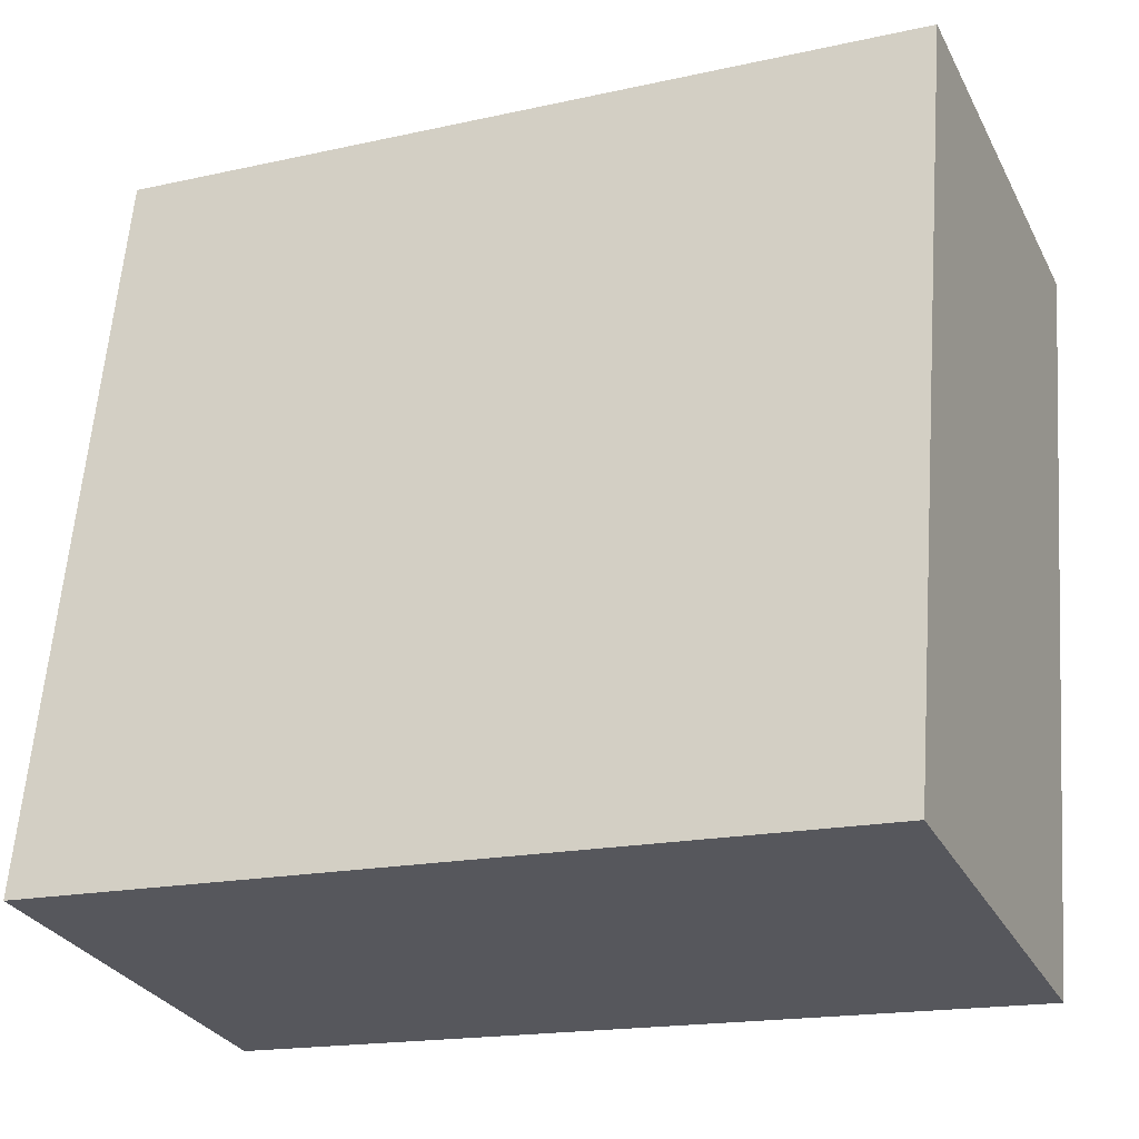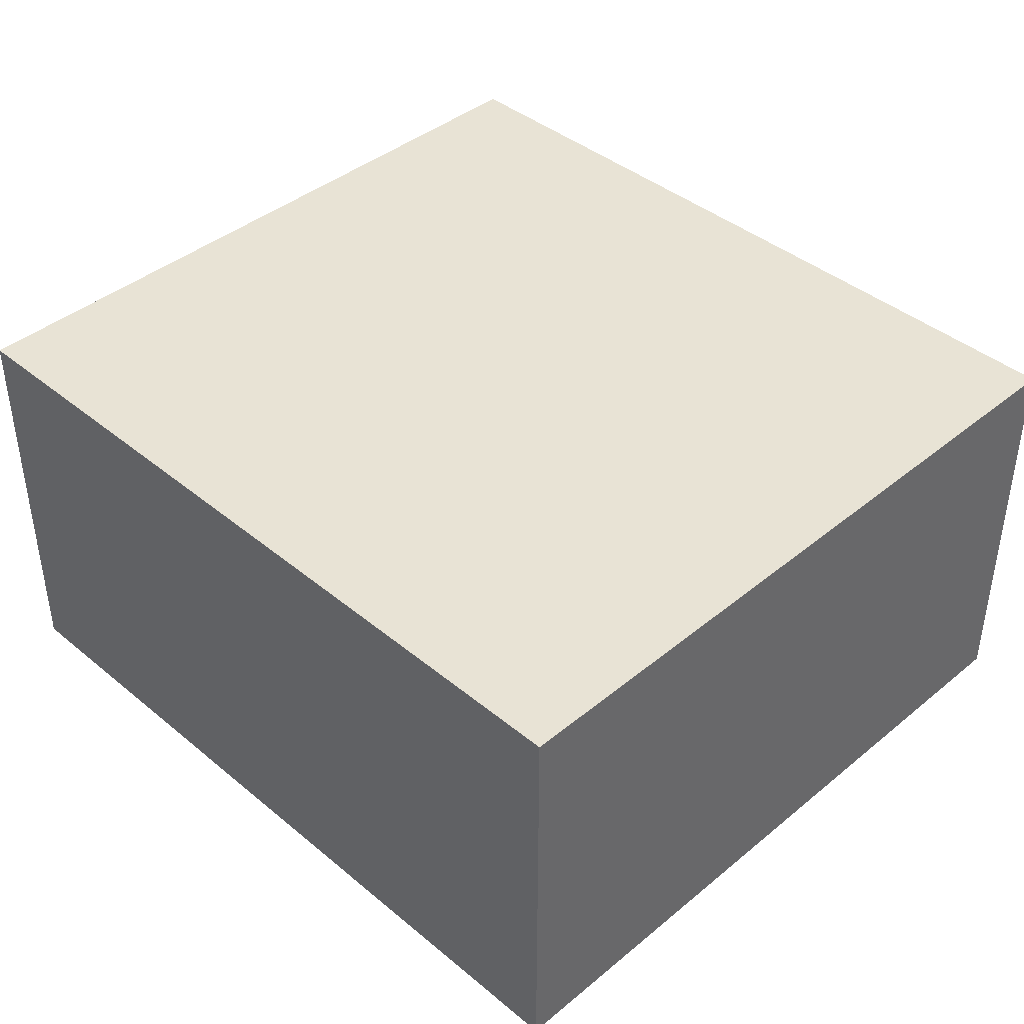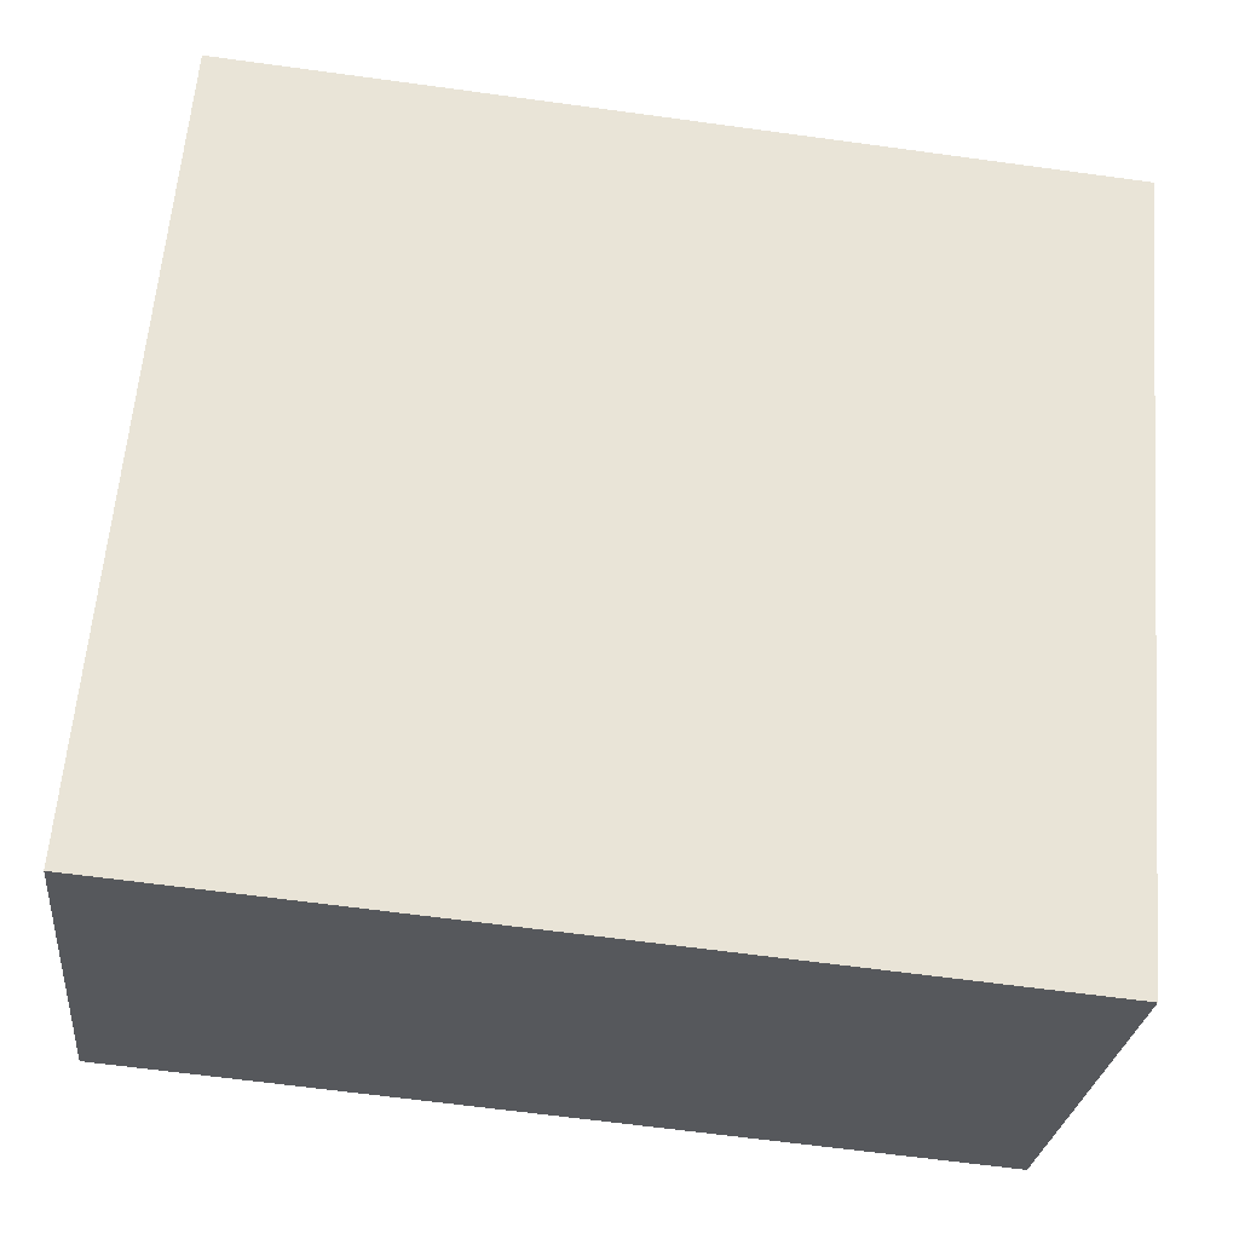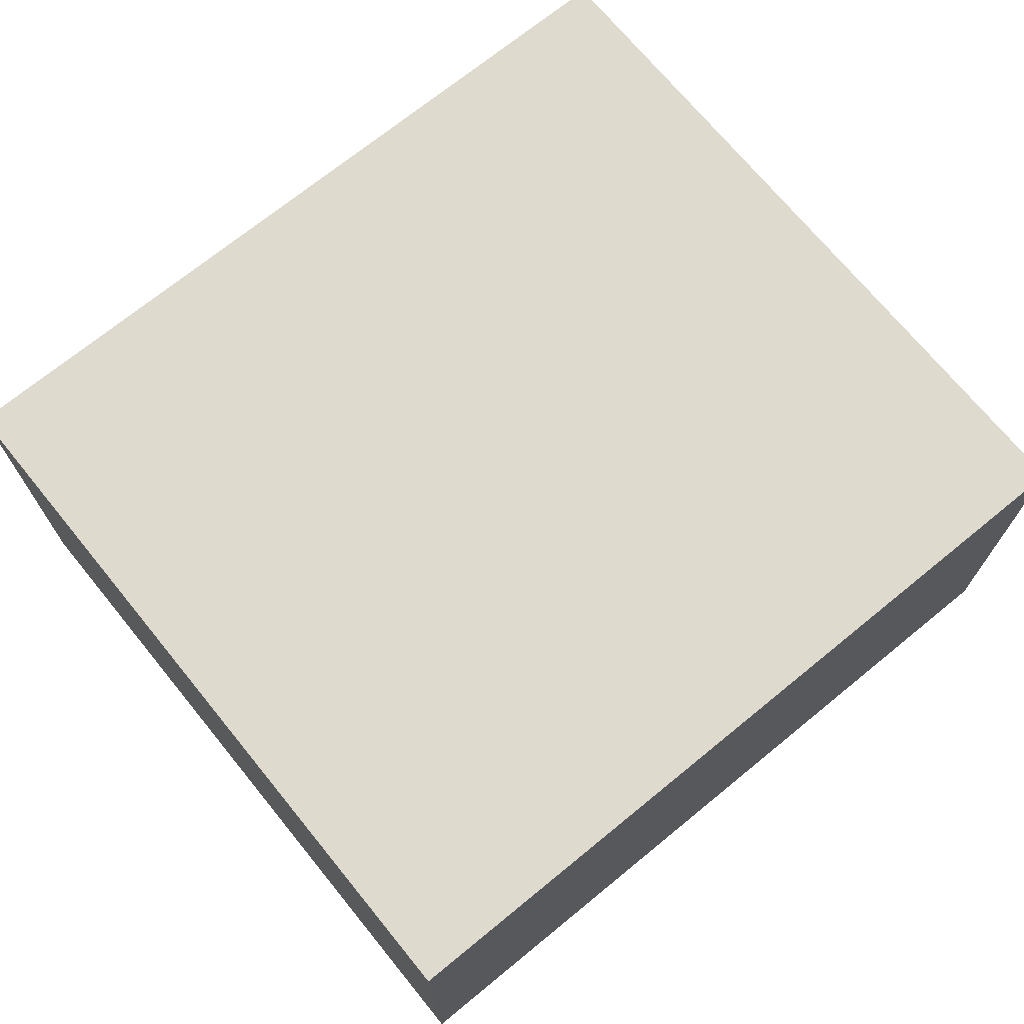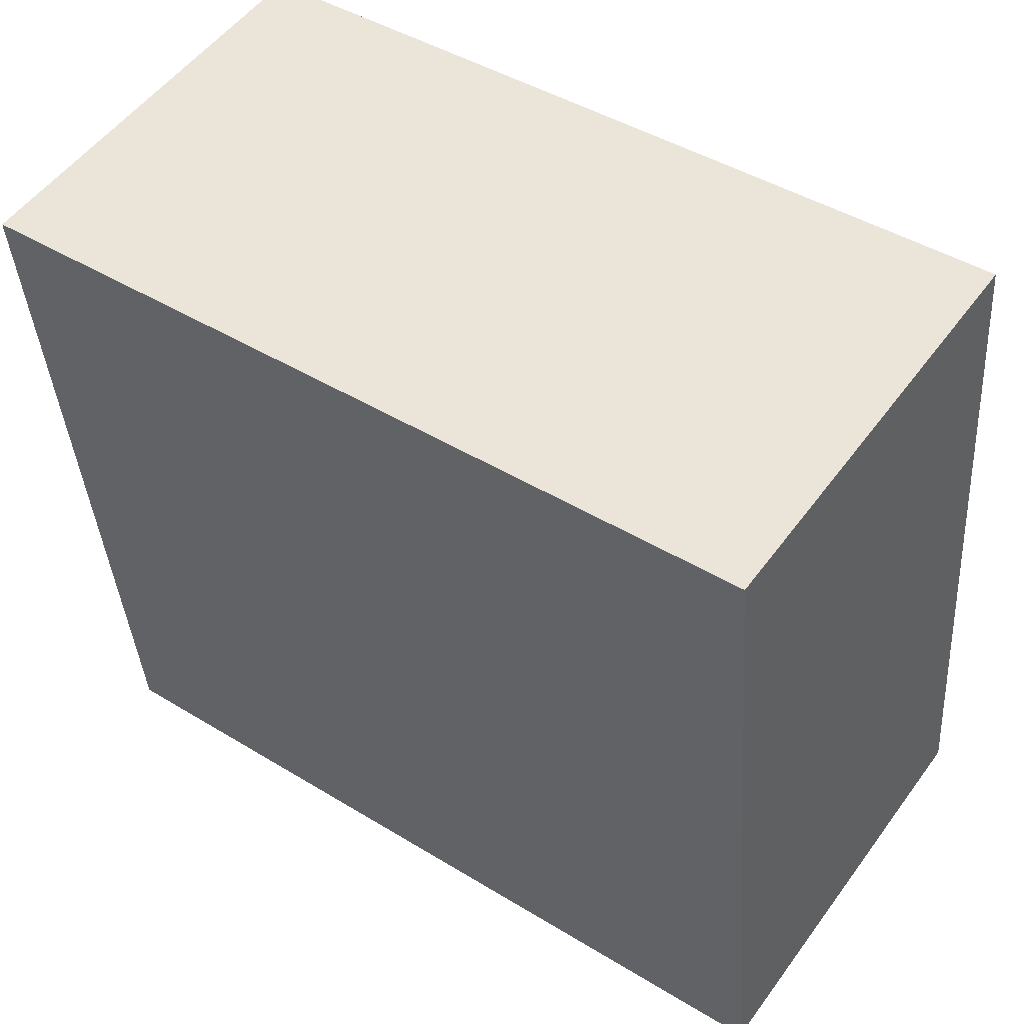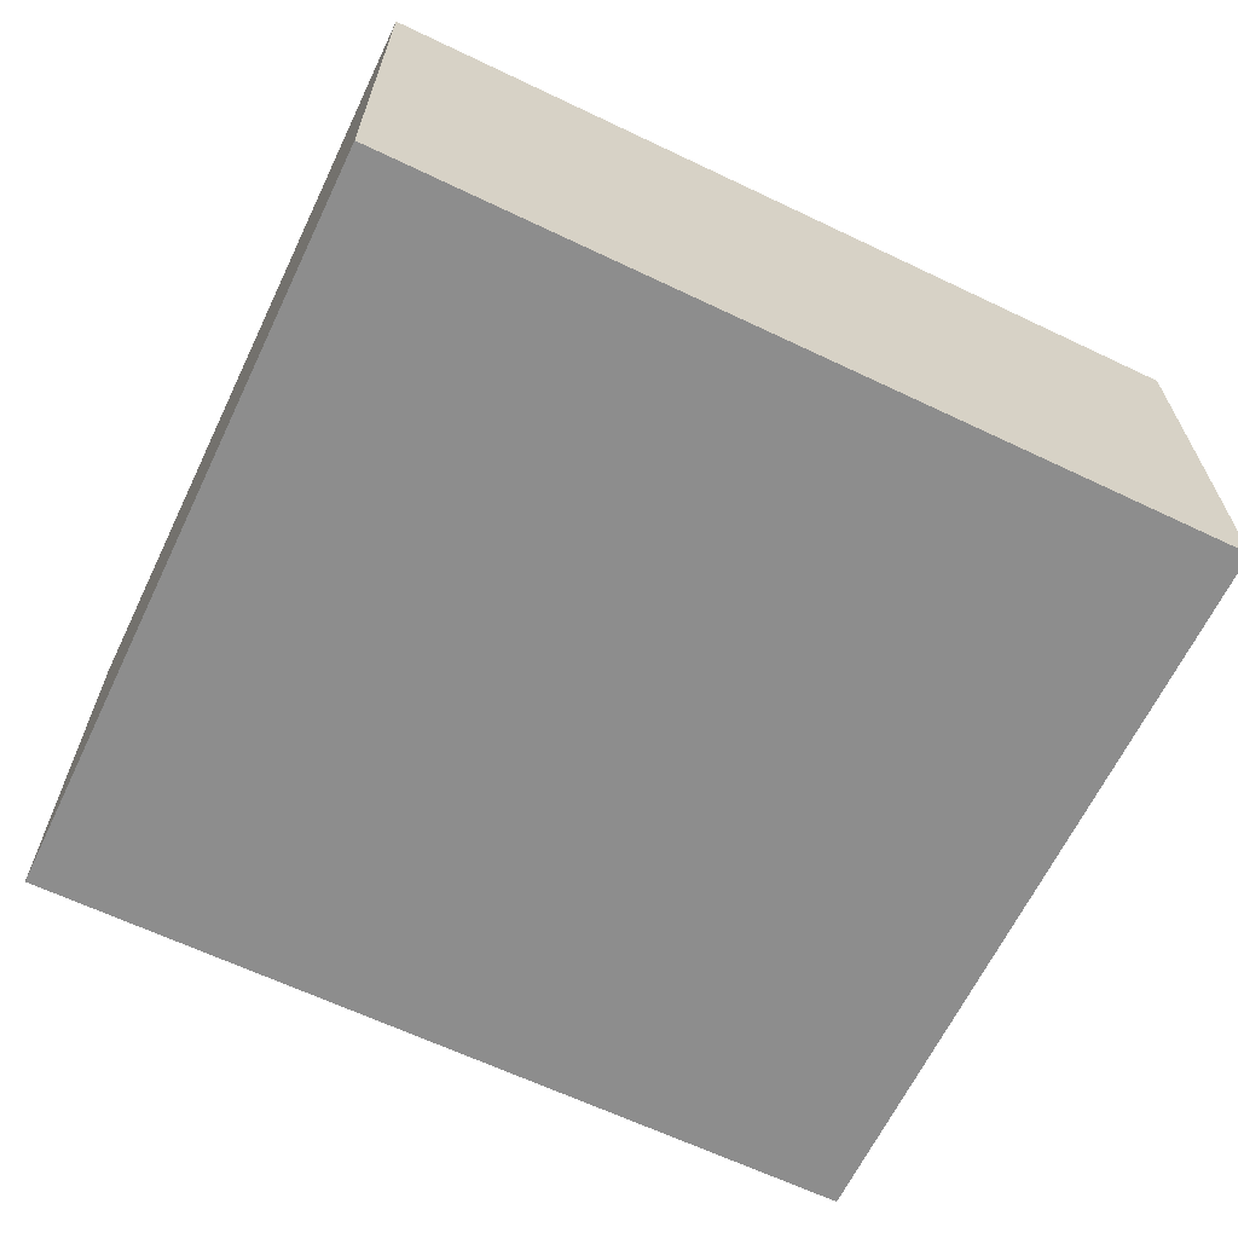
<metadata>
{"format":"obj","ext":"obj","renderer":"f3d","projection":"perspective","resolution":1024,"background":"white","views":[{"elev":-29.6,"azim":23.3,"up":"+Z"},{"elev":41.2,"azim":-130.1,"up":"+Y"},{"elev":-27.7,"azim":-6.0,"up":"+Z"},{"elev":71.2,"azim":145.6,"up":"+Y"},{"elev":52.7,"azim":-144.7,"up":"+Z"},{"elev":-64.6,"azim":-20.8,"up":"+Y"}]}
</metadata>
<code>
v  0.246 1.636 2.906
v  3.179 1.636 -0.269
v  0 1.636 1.002e-16
v  3.424 1.636 2.637
v  3.179 1.647e-17 -0.269
v  0 0 0
v  0.246 -1.779e-16 2.906
v  3.424 -1.615e-16 2.637
g defaultobject
f 1 2 3
f 2 1 4
f 5 3 2
f 3 5 6
f 6 1 3
f 1 6 7
f 7 4 1
f 4 7 8
f 8 2 4
f 2 8 5
f 8 6 5
f 6 8 7

</code>
